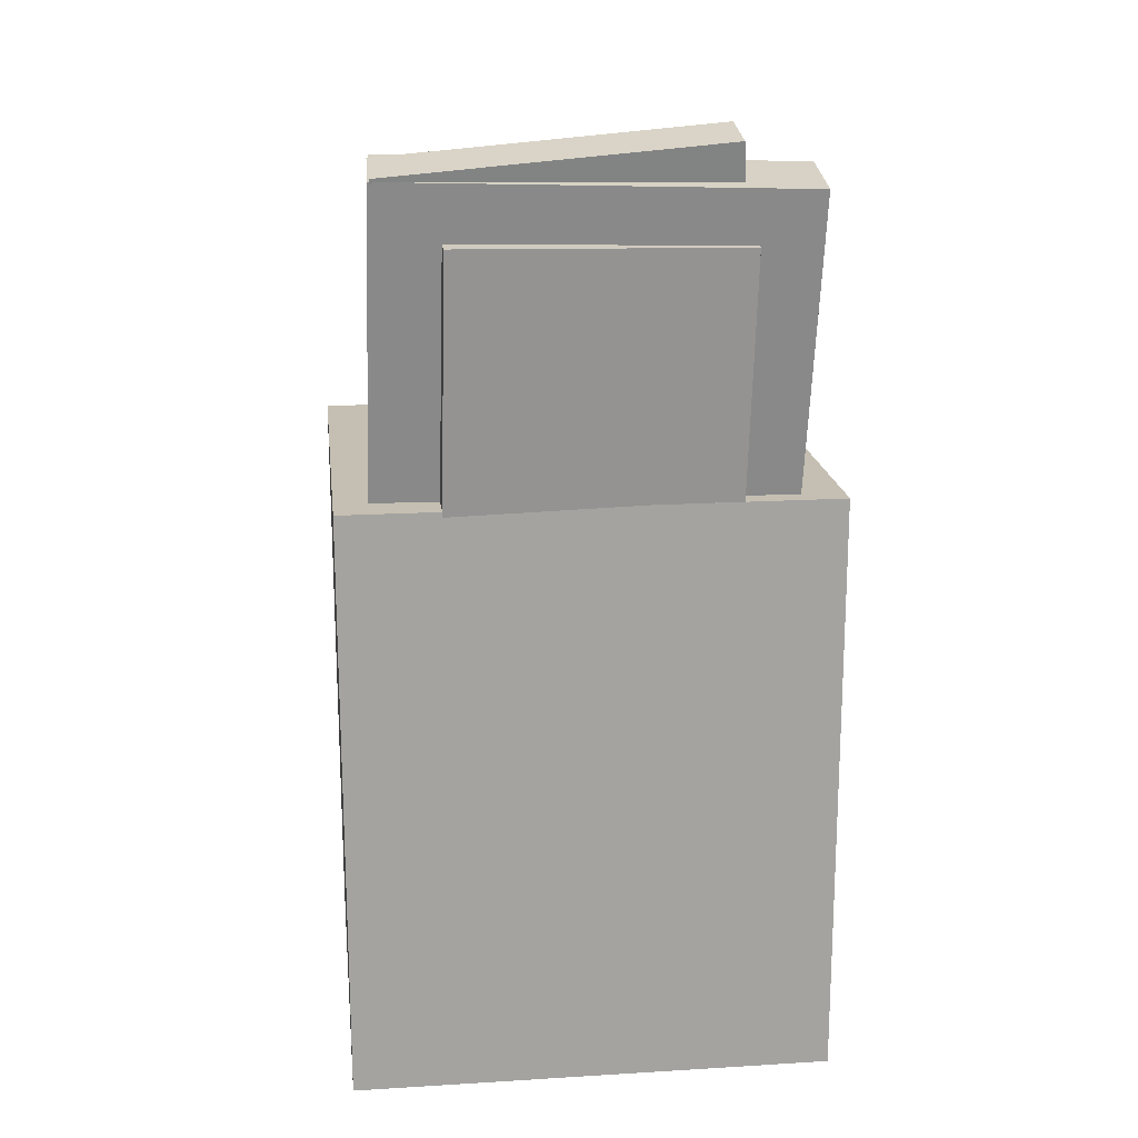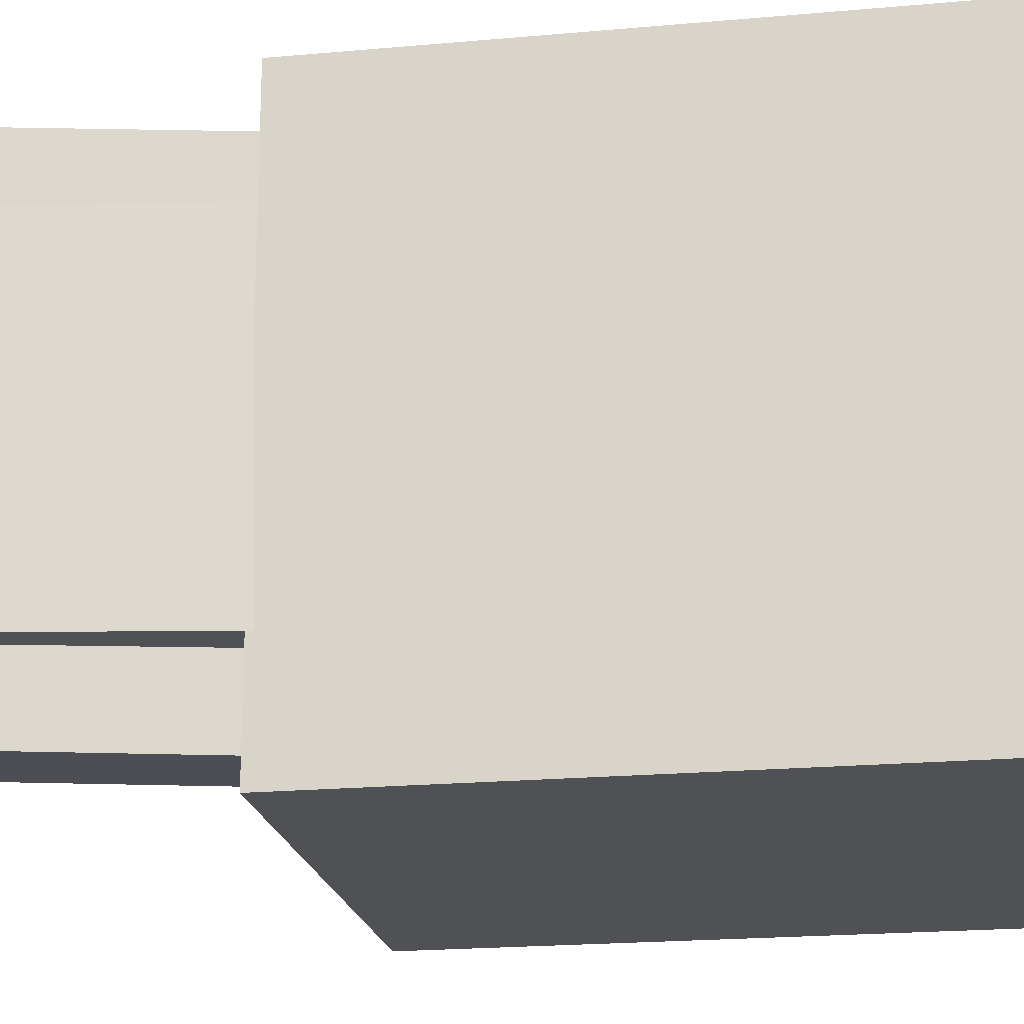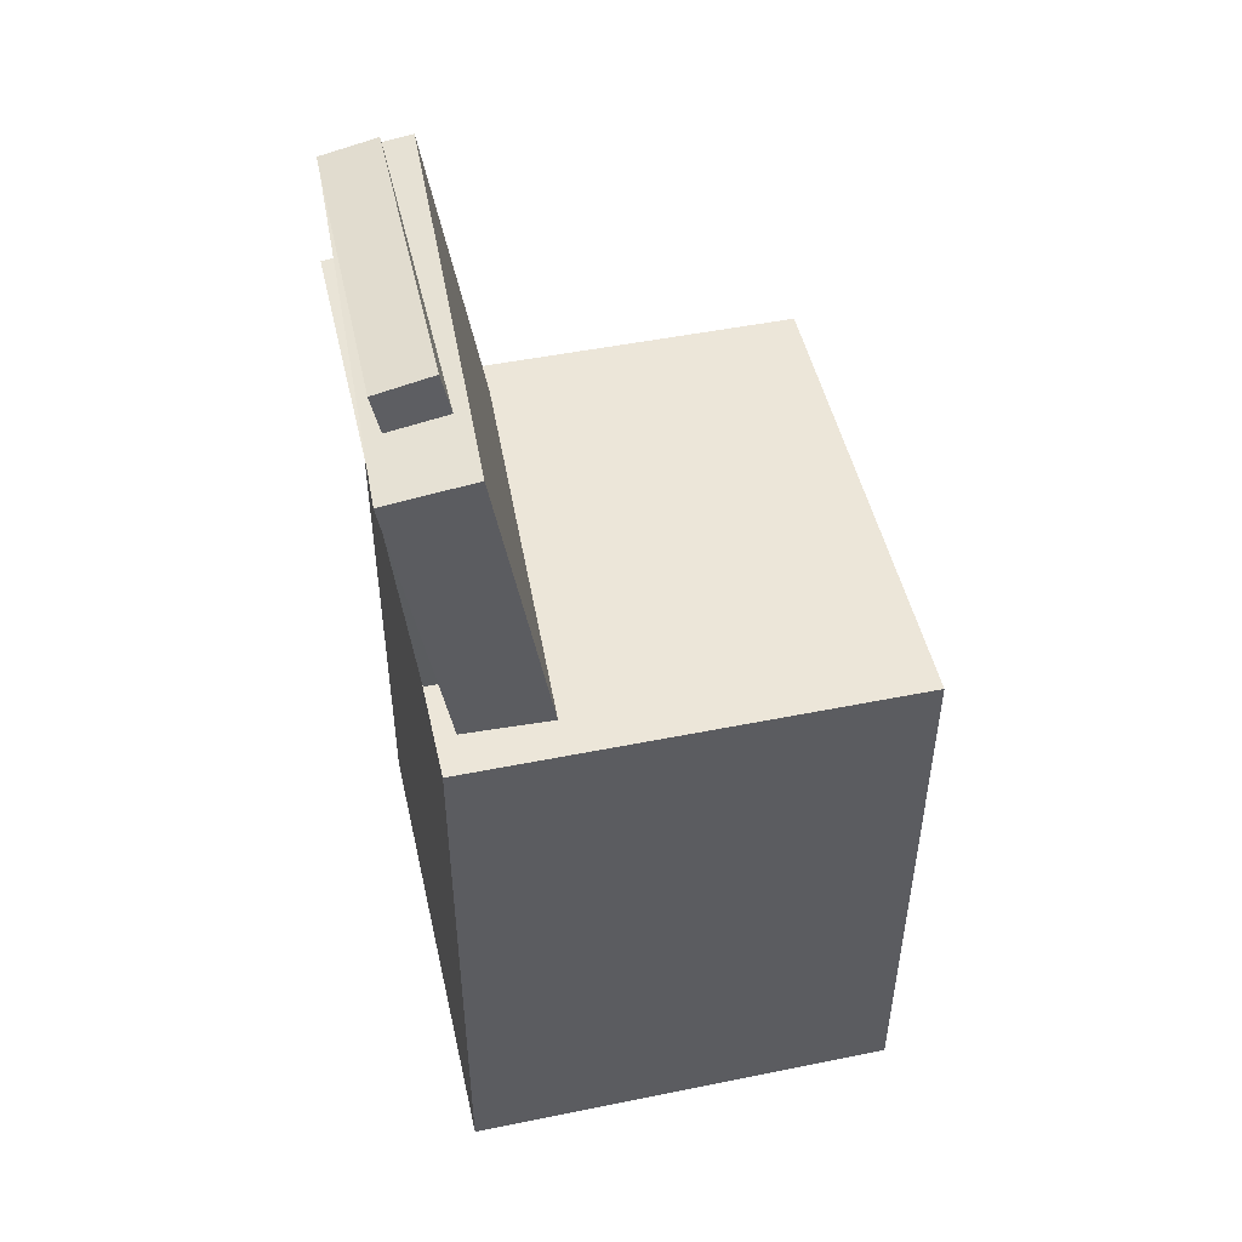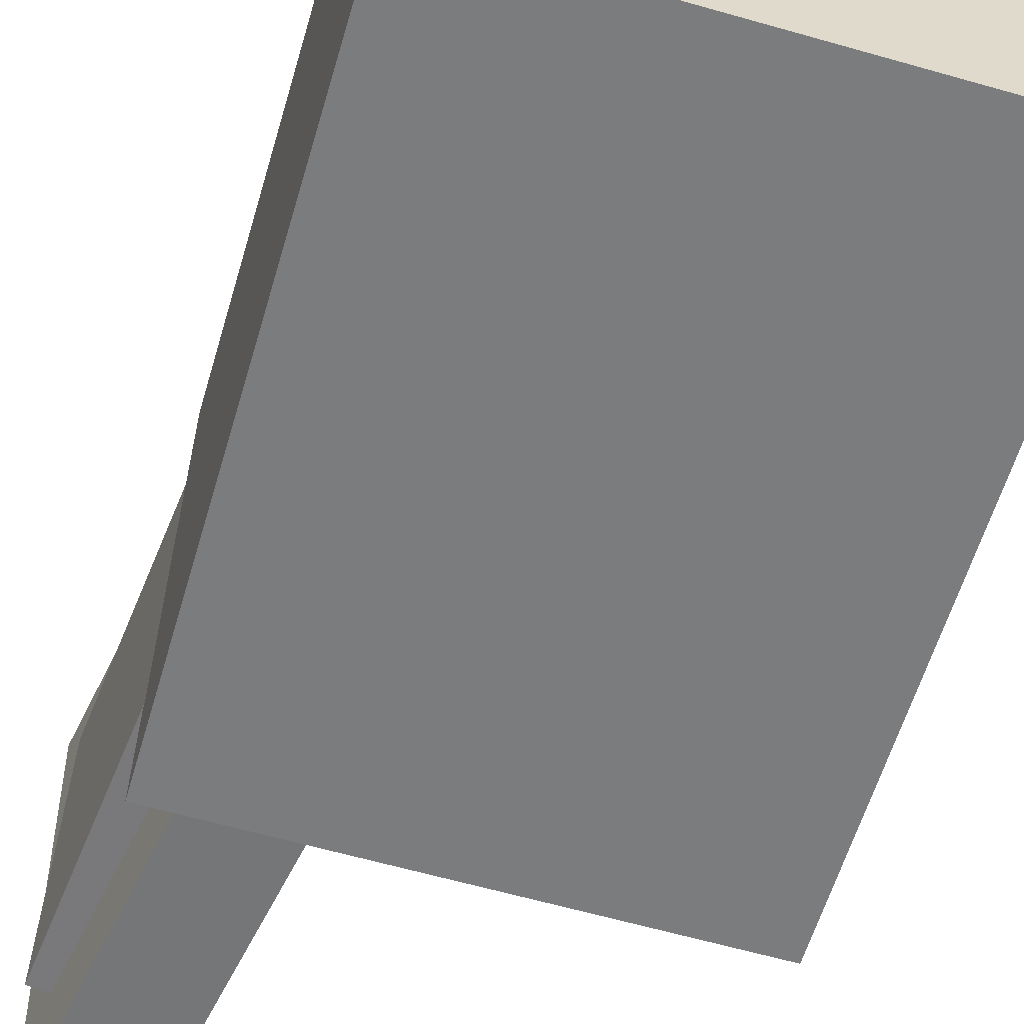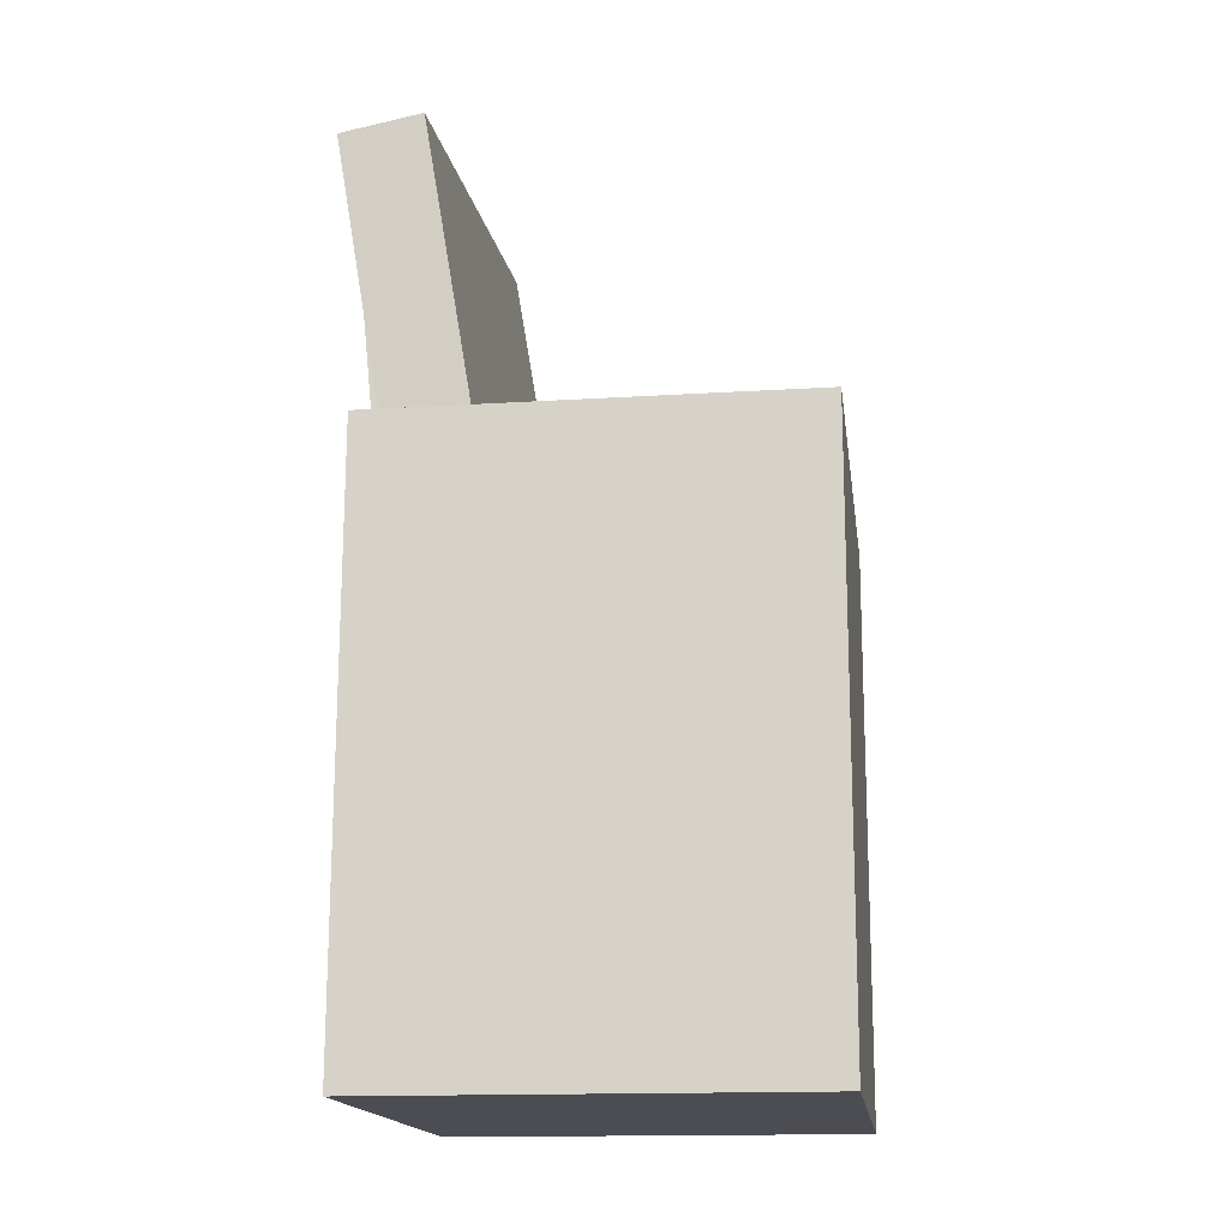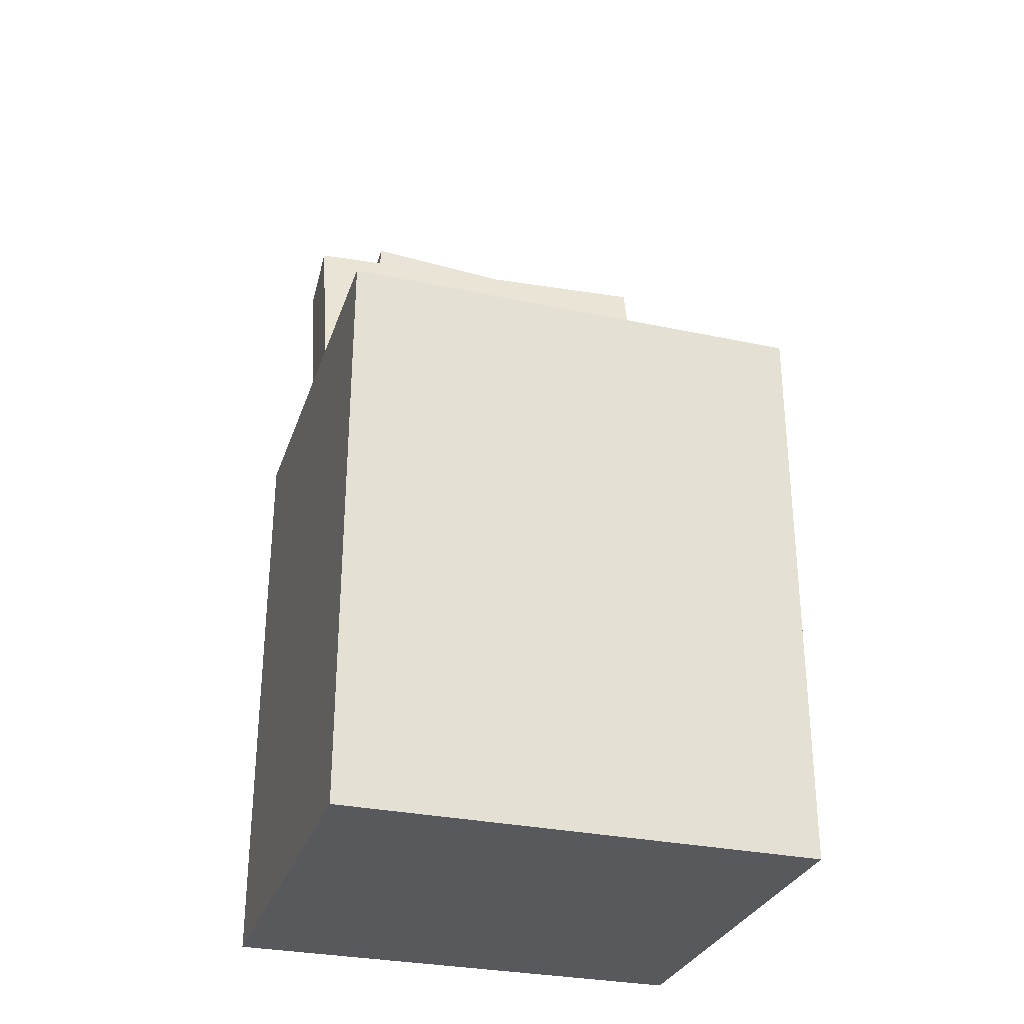
<metadata>
{"format":"obj","ext":"obj","renderer":"f3d","projection":"perspective","resolution":1024,"background":"white","views":[{"elev":17.8,"azim":-95.8,"up":"+Y"},{"elev":-18.9,"azim":-80.1,"up":"+Z"},{"elev":49.2,"azim":-11.8,"up":"+Y"},{"elev":-58.5,"azim":-16.3,"up":"+Z"},{"elev":-16.4,"azim":8.5,"up":"+Y"},{"elev":-30.2,"azim":73.8,"up":"+Y"}]}
</metadata>
<code>
v -0.1707 0.3152 -0.0946
v -0.1423 0.02856 -0.09914
v -0.1665 0.3123 0.1155
v -0.138 0.02566 0.111
v -0.1284 0.3195 -0.0954
v -0.09987 0.03279 -0.09994
v -0.1241 0.3166 0.1147
v -0.0956 0.02988 0.1102
f 1.0 7.0 5.0
f 1.0 3.0 7.0
f 1.0 4.0 3.0
f 1.0 2.0 4.0
f 3.0 8.0 7.0
f 3.0 4.0 8.0
f 5.0 7.0 8.0
f 5.0 8.0 6.0
f 1.0 5.0 6.0
f 1.0 6.0 2.0
f 2.0 6.0 8.0
f 2.0 8.0 4.0
v -0.04944 0.06069 -0.148
v -0.1002 0.3686 -0.1412
v -0.05641 0.05286 0.1549
v -0.1072 0.3607 0.1617
v -0.1119 0.05043 -0.1497
v -0.1627 0.3583 -0.1429
v -0.1189 0.0426 0.1532
v -0.1696 0.3505 0.16
f 9.0 15.0 13.0
f 9.0 11.0 15.0
f 9.0 12.0 11.0
f 9.0 10.0 12.0
f 11.0 16.0 15.0
f 11.0 12.0 16.0
f 13.0 15.0 16.0
f 13.0 16.0 14.0
f 9.0 13.0 14.0
f 9.0 14.0 10.0
f 10.0 14.0 16.0
f 10.0 16.0 12.0
v -0.1184 -0.0302 -0.1606
v -0.1136 -0.04684 0.1263
v -0.1257 0.04063 -0.1564
v -0.1209 0.02399 0.1305
v 0.1646 -0.0006721 -0.1637
v 0.1694 -0.01732 0.1232
v 0.1572 0.07015 -0.1594
v 0.162 0.05351 0.1275
f 17.0 23.0 21.0
f 17.0 19.0 23.0
f 17.0 20.0 19.0
f 17.0 18.0 20.0
f 19.0 24.0 23.0
f 19.0 20.0 24.0
f 21.0 23.0 24.0
f 21.0 24.0 22.0
f 17.0 21.0 22.0
f 17.0 22.0 18.0
f 18.0 22.0 24.0
f 18.0 24.0 20.0
v -0.1291 0.2192 0.1177
v -0.08806 0.2277 0.1168
v -0.1627 0.3814 0.1038
v -0.1216 0.3899 0.103
v -0.1297 0.1981 -0.1277
v -0.08859 0.2065 -0.1285
v -0.1632 0.3603 -0.1416
v -0.1221 0.3687 -0.1424
f 25.0 31.0 29.0
f 25.0 27.0 31.0
f 25.0 28.0 27.0
f 25.0 26.0 28.0
f 27.0 32.0 31.0
f 27.0 28.0 32.0
f 29.0 31.0 32.0
f 29.0 32.0 30.0
f 25.0 29.0 30.0
f 25.0 30.0 26.0
f 26.0 30.0 32.0
f 26.0 32.0 28.0
v -0.1485 -0.3114 0.1872
v -0.1476 0.1326 0.1869
v -0.1543 -0.3116 -0.1716
v -0.1534 0.1324 -0.1719
v 0.1751 -0.3121 0.182
v 0.176 0.1319 0.1817
v 0.1693 -0.3123 -0.1768
v 0.1702 0.1317 -0.1771
f 33.0 39.0 37.0
f 33.0 35.0 39.0
f 33.0 36.0 35.0
f 33.0 34.0 36.0
f 35.0 40.0 39.0
f 35.0 36.0 40.0
f 37.0 39.0 40.0
f 37.0 40.0 38.0
f 33.0 37.0 38.0
f 33.0 38.0 34.0
f 34.0 38.0 40.0
f 34.0 40.0 36.0
v 0.1427 0.007529 -0.1047
v -0.07174 0.0005654 -0.09443
v 0.1408 0.06096 -0.1071
v -0.07359 0.054 -0.09683
v 0.1543 0.01927 0.1481
v -0.06007 0.0123 0.1583
v 0.1525 0.0727 0.1457
v -0.06192 0.06573 0.1559
f 41.0 47.0 45.0
f 41.0 43.0 47.0
f 41.0 44.0 43.0
f 41.0 42.0 44.0
f 43.0 48.0 47.0
f 43.0 44.0 48.0
f 45.0 47.0 48.0
f 45.0 48.0 46.0
f 41.0 45.0 46.0
f 41.0 46.0 42.0
f 42.0 46.0 48.0
f 42.0 48.0 44.0

</code>
